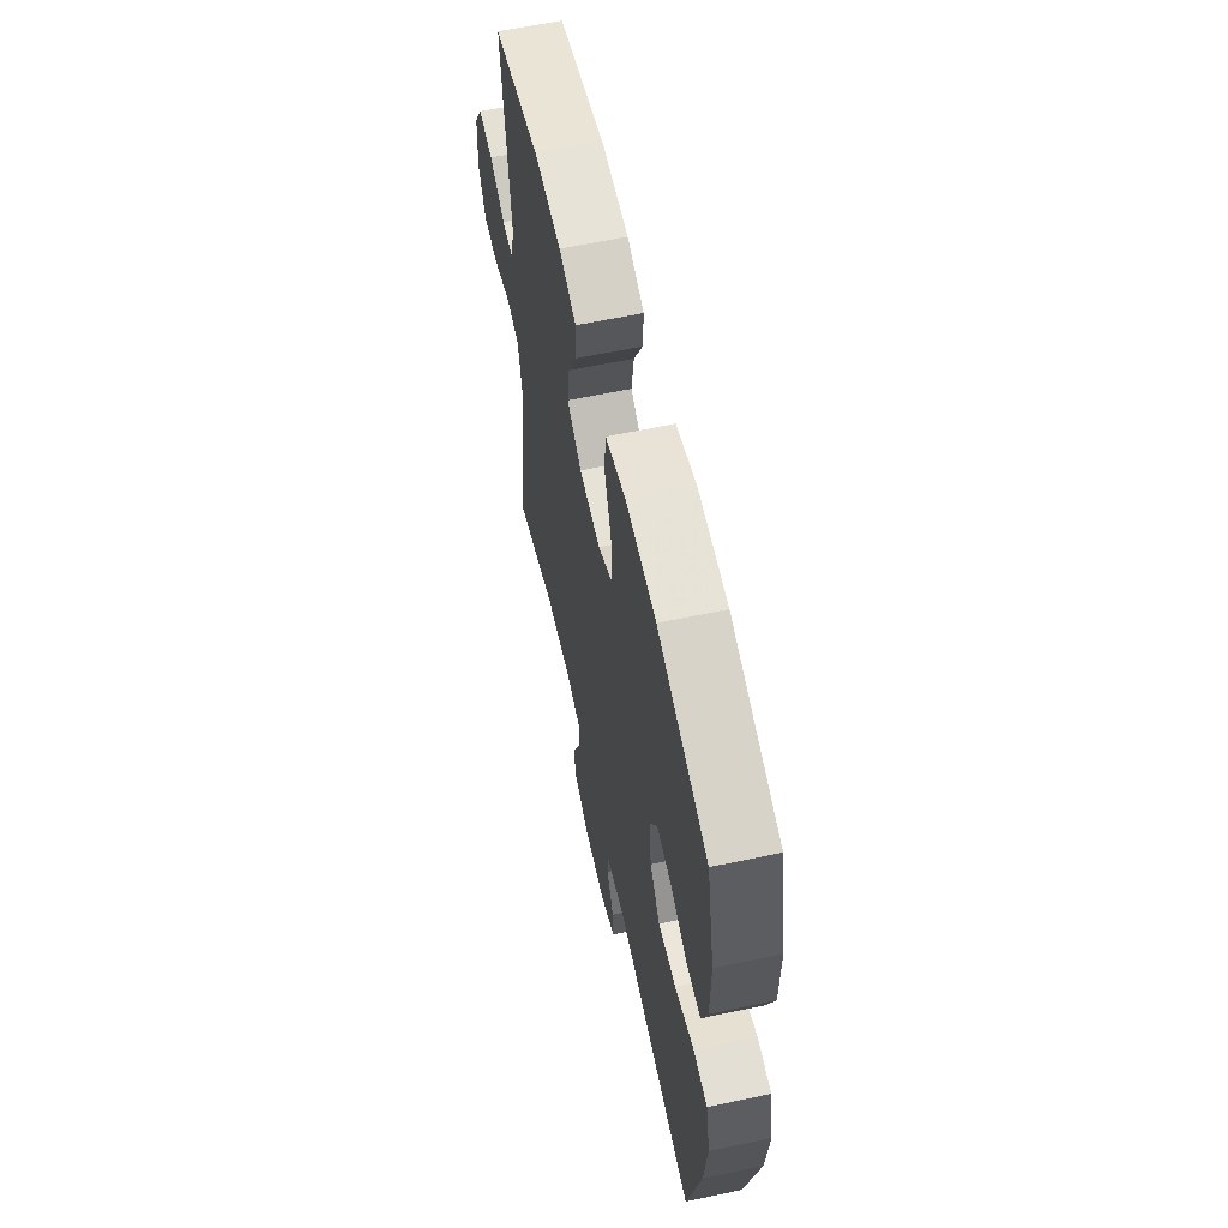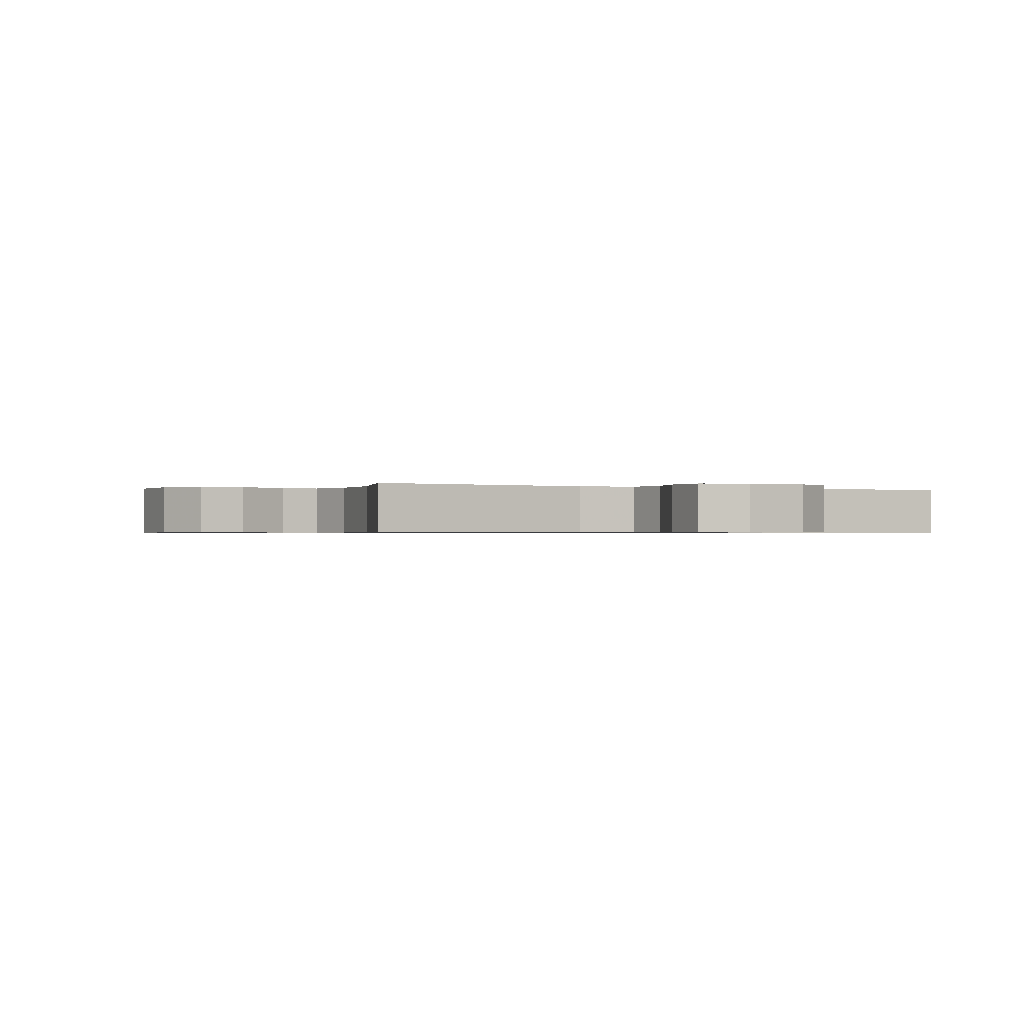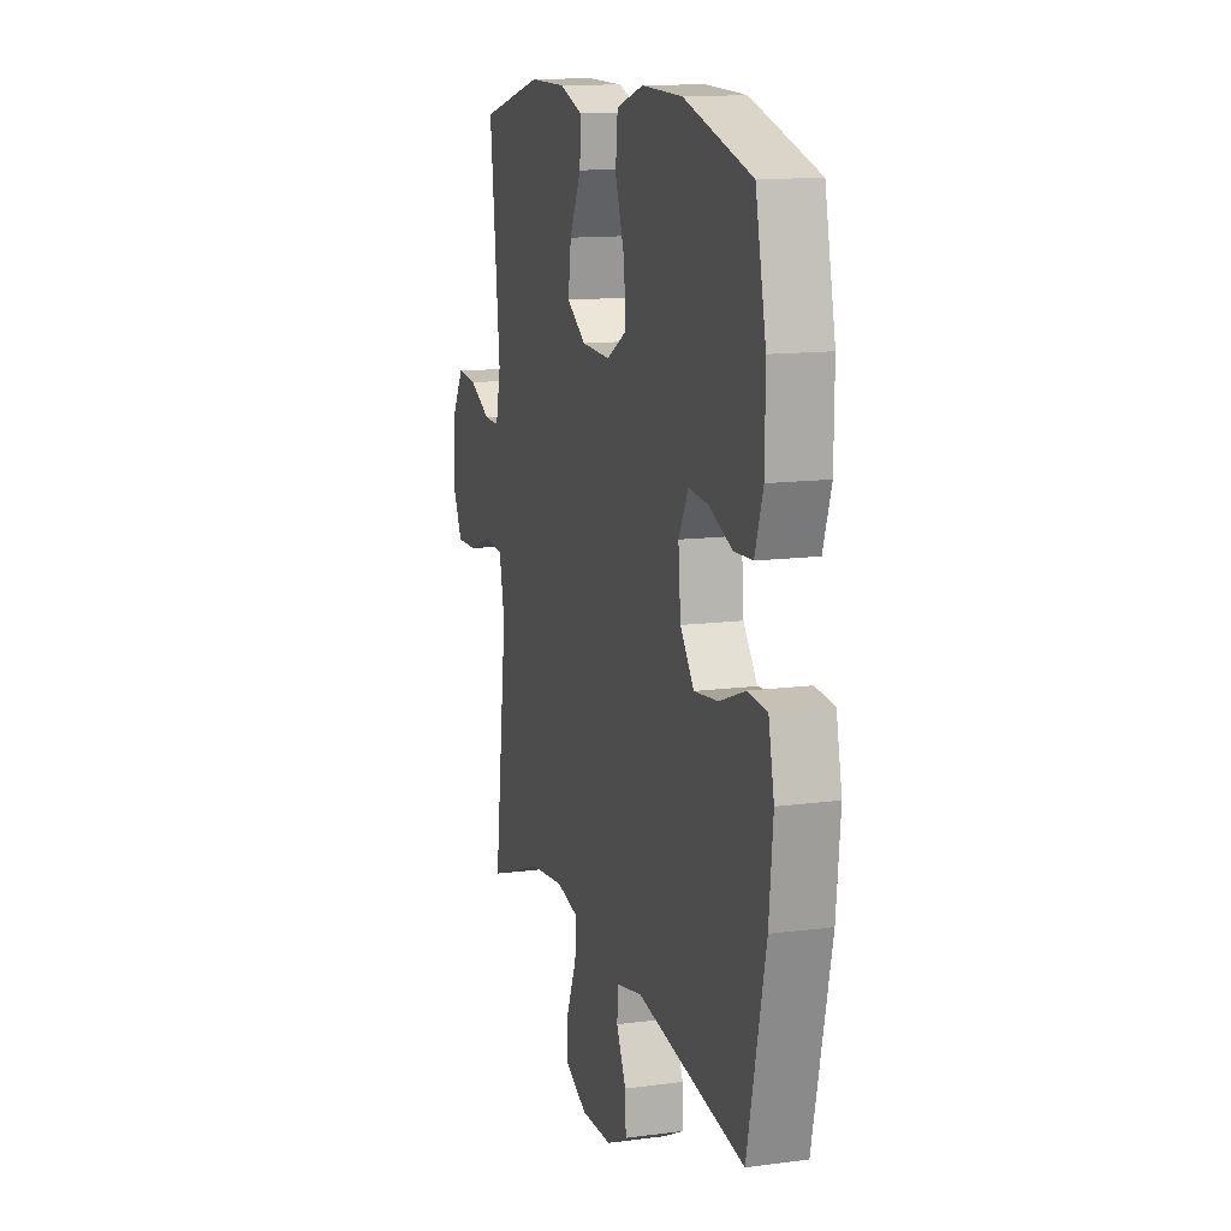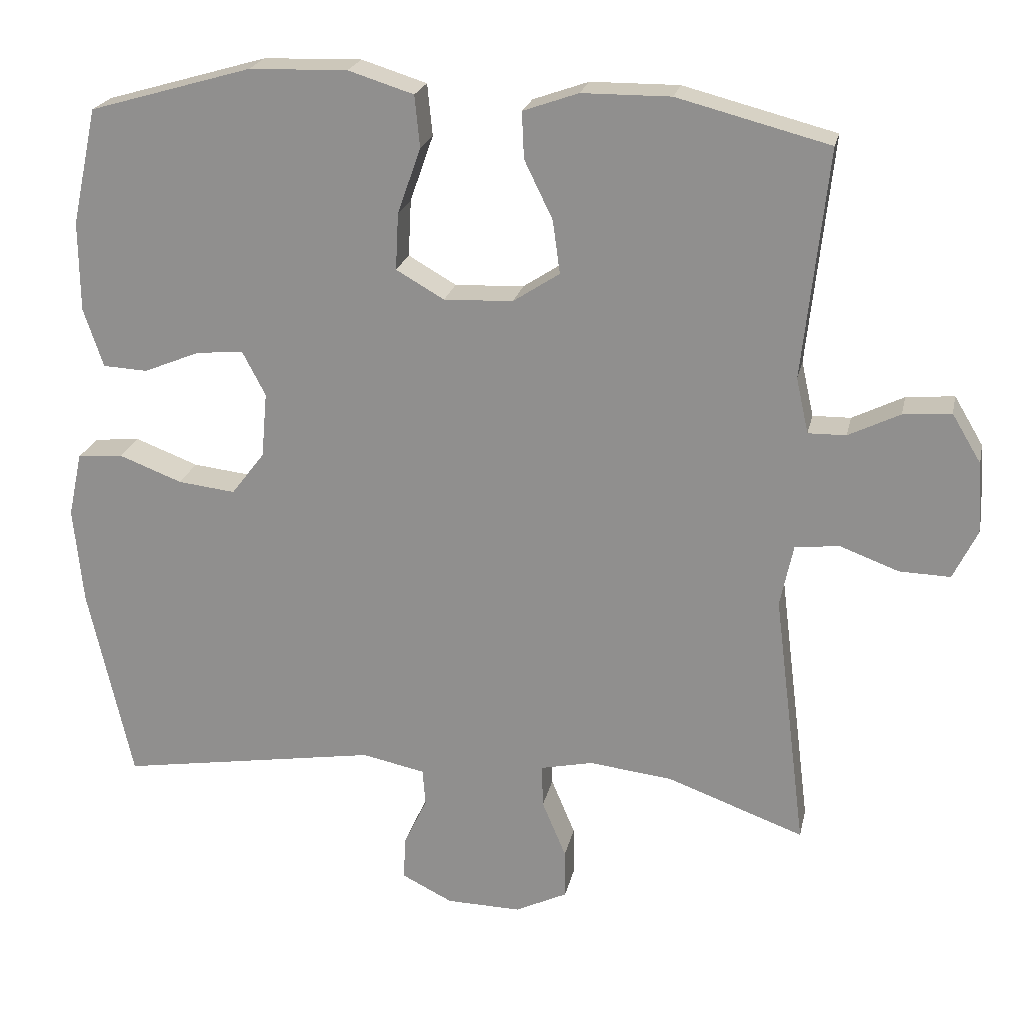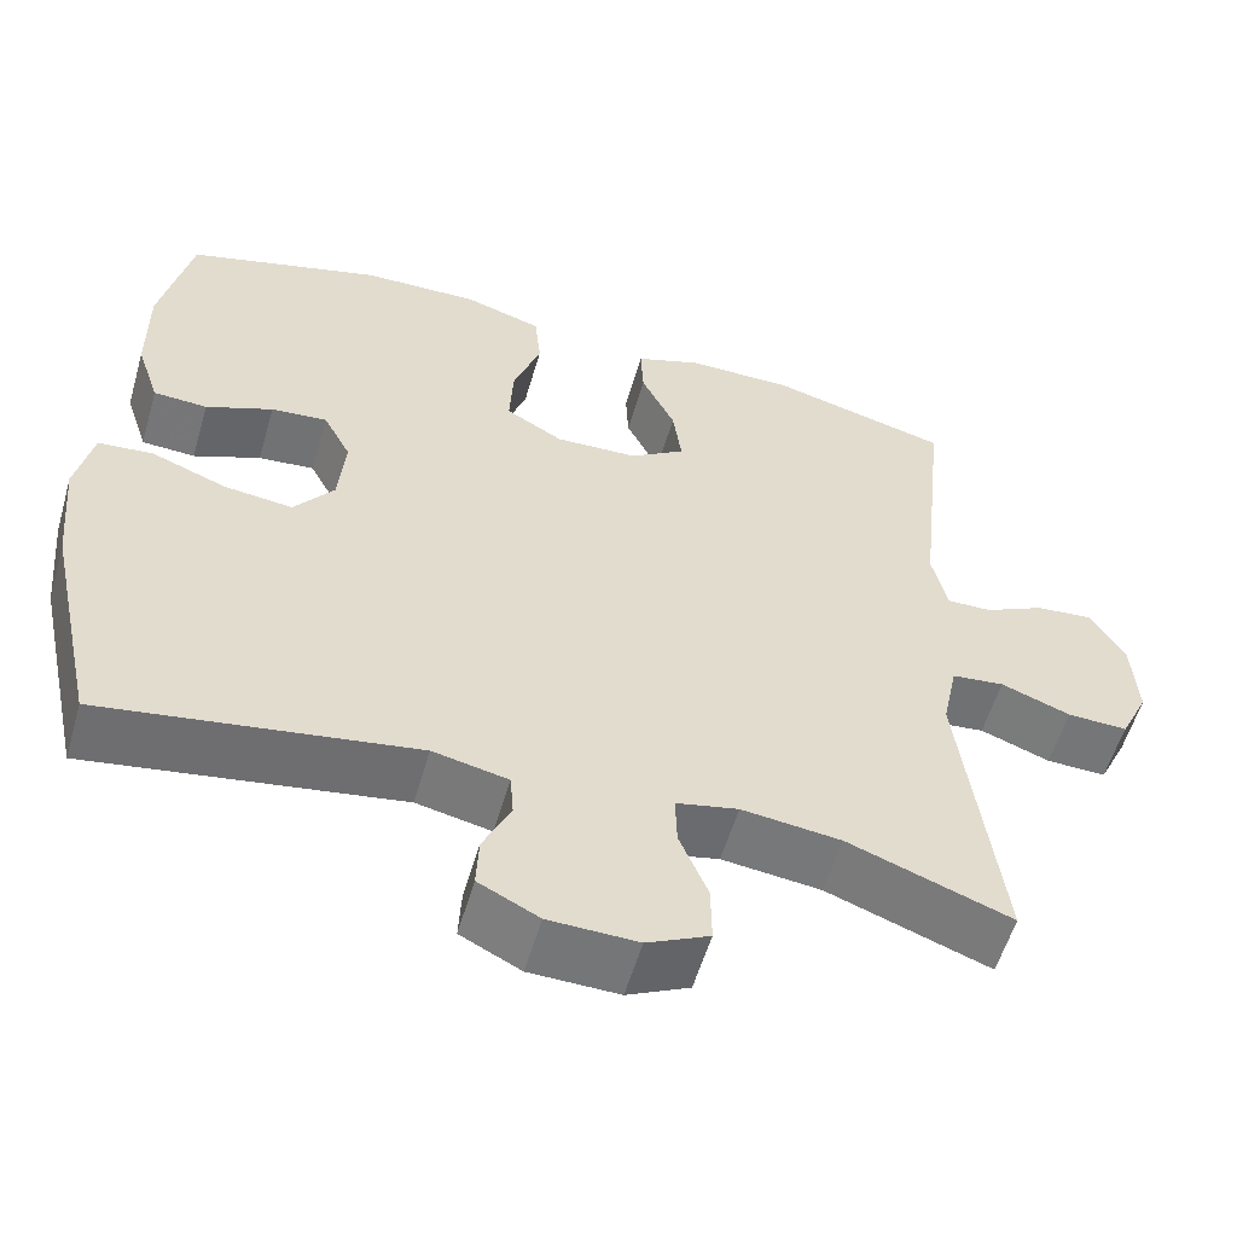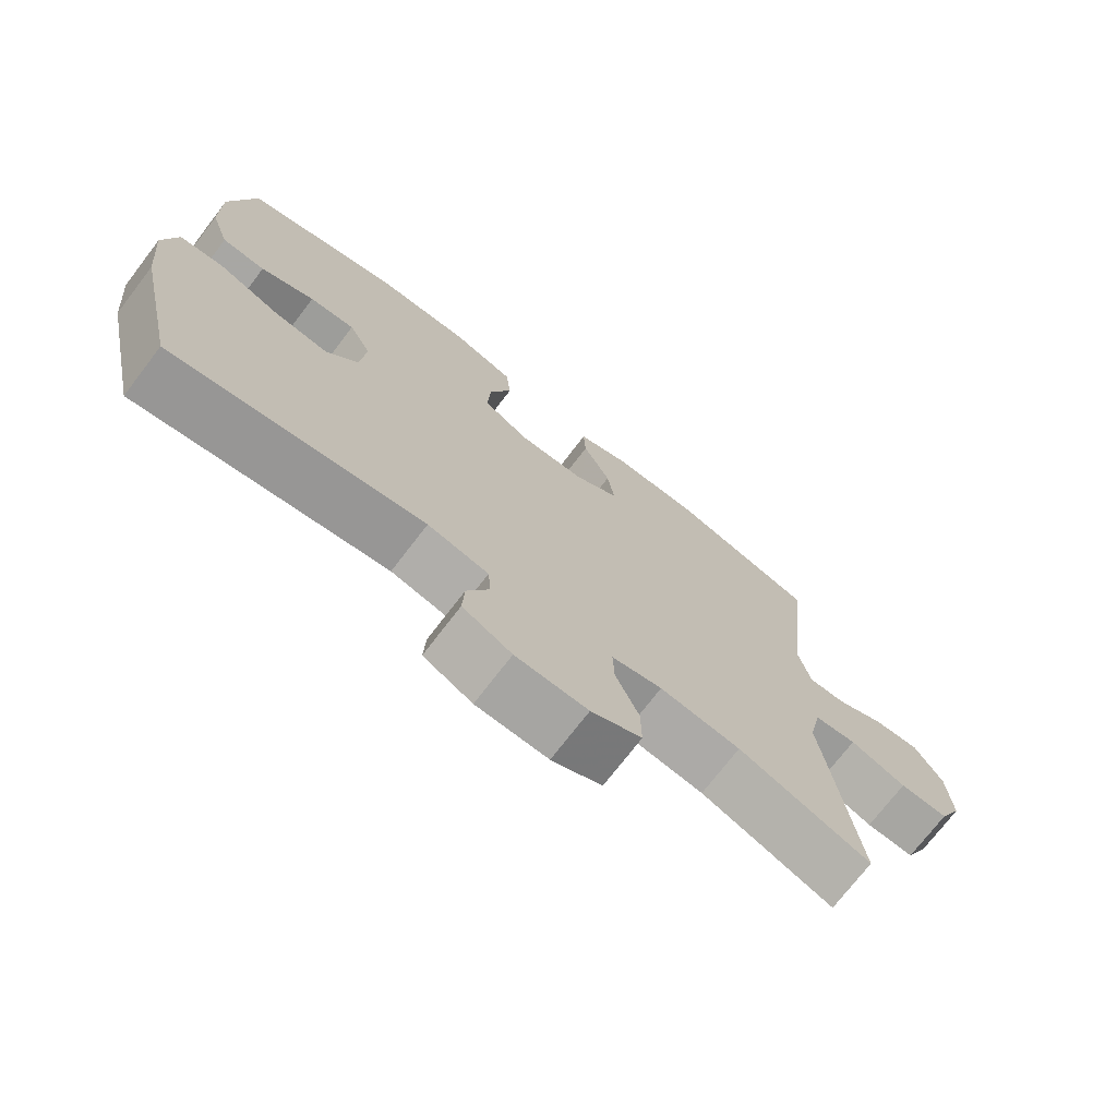
<metadata>
{"format":"obj","ext":"obj","renderer":"f3d","projection":"perspective","resolution":1024,"background":"white","views":[{"elev":61.3,"azim":77.8,"up":"+Z"},{"elev":-0.6,"azim":-118.4,"up":"+Y"},{"elev":13.2,"azim":73.2,"up":"+Z"},{"elev":22.1,"azim":-168.0,"up":"+Z"},{"elev":-56.5,"azim":163.8,"up":"+Z"},{"elev":-73.2,"azim":142.5,"up":"+Z"}]}
</metadata>
<code>
v -0.5 0.07 -0.5
v -0.455 0.07 -0.143
v -0.473 0.07 -0.057
v -0.534 0.07 -0.05
v -0.615 0.07 -0.08
v -0.685 0.07 -0.082
v -0.718 0.07 -0.014
v -0.712 0.07 0.084
v -0.672 0.07 0.151
v -0.606 0.07 0.145
v -0.535 0.07 0.11
v -0.483 0.07 0.109
v -0.466 0.07 0.185
v -0.5 0.07 0.5
v -0.291 0.07 0.554
v -0.169 0.07 0.553
v -0.093 0.07 0.526
v -0.096 0.07 0.462
v -0.135 0.07 0.382
v -0.145 0.07 0.309
v -0.081 0.07 0.267
v 0.014 0.07 0.263
v 0.08 0.07 0.301
v 0.076 0.07 0.379
v 0.044 0.07 0.47
v 0.051 0.07 0.541
v 0.141 0.07 0.569
v 0.276 0.07 0.565
v 0.5 0.07 0.5
v 0.535 0.07 0.339
v 0.534 0.07 0.215
v 0.507 0.07 0.134
v 0.445 0.07 0.131
v 0.368 0.07 0.163
v 0.303 0.07 0.169
v 0.271 0.07 0.108
v 0.279 0.07 0.018
v 0.325 0.07 -0.042
v 0.404 0.07 -0.033
v 0.491 0.07 0
v 0.554 0.07 -0.006
v 0.573 0.07 -0.095
v 0.56 0.07 -0.229
v 0.5 0.07 -0.5
v 0.141 0.07 -0.442
v 0.054 0.07 -0.46
v 0.05 0.07 -0.511
v 0.082 0.07 -0.578
v 0.085 0.07 -0.638
v 0.015 0.07 -0.673
v -0.088 0.07 -0.675
v -0.16 0.07 -0.64
v -0.159 0.07 -0.572
v -0.126 0.07 -0.493
v -0.124 0.07 -0.434
v -0.196 0.07 -0.418
v -0.311 0.07 -0.431
v -0.5 0 -0.5
v -0.455 0 -0.143
v -0.473 0 -0.057
v -0.534 0 -0.05
v -0.615 0 -0.08
v -0.685 0 -0.082
v -0.718 0 -0.014
v -0.712 0 0.084
v -0.672 0 0.151
v -0.606 0 0.145
v -0.535 0 0.11
v -0.483 0 0.109
v -0.466 0 0.185
v -0.5 0 0.5
v -0.291 0 0.554
v -0.169 0 0.553
v -0.093 0 0.526
v -0.096 0 0.462
v -0.135 0 0.382
v -0.145 0 0.309
v -0.081 0 0.267
v 0.014 0 0.263
v 0.08 0 0.301
v 0.076 0 0.379
v 0.044 0 0.47
v 0.051 0 0.541
v 0.141 0 0.569
v 0.276 0 0.565
v 0.5 0 0.5
v 0.535 0 0.339
v 0.534 0 0.215
v 0.507 0 0.134
v 0.445 0 0.131
v 0.368 0 0.163
v 0.303 0 0.169
v 0.271 0 0.108
v 0.279 0 0.018
v 0.325 0 -0.042
v 0.404 0 -0.033
v 0.491 0 0
v 0.554 0 -0.006
v 0.573 0 -0.095
v 0.56 0 -0.229
v 0.5 0 -0.5
v 0.141 0 -0.442
v 0.054 0 -0.46
v 0.05 0 -0.511
v 0.082 0 -0.578
v 0.085 0 -0.638
v 0.015 0 -0.673
v -0.088 0 -0.675
v -0.16 0 -0.64
v -0.159 0 -0.572
v -0.126 0 -0.493
v -0.124 0 -0.434
v -0.196 0 -0.418
v -0.311 0 -0.431
f 52 53 54
f 51 52 54
f 50 51 54
f 49 50 54
f 48 49 54
f 47 48 54
f 46 47 54 55
f 45 46 55 56
f 43 44 45
f 42 43 45
f 41 42 45
f 40 41 45
f 39 40 45
f 38 39 45 56
f 32 33 34
f 31 32 34
f 30 31 34
f 29 30 34
f 28 29 34
f 27 28 34
f 26 27 34
f 25 26 34
f 24 25 34
f 23 24 34 35
f 22 23 35 36
f 17 18 19
f 16 17 19
f 15 16 19
f 14 15 19
f 13 14 19
f 12 13 19 20
f 9 10 11
f 8 9 11
f 7 8 11
f 6 7 11
f 5 6 11
f 4 5 11
f 3 4 11 12
f 12 20 21
f 3 12 21
f 2 3 21
f 37 38 56 57
f 36 37 57
f 22 36 57
f 21 22 57
f 2 21 57
f 1 2 57
f 111 110 109
f 111 109 108
f 111 108 107
f 111 107 106
f 111 106 105
f 111 105 104
f 112 111 104 103
f 113 112 103 102
f 102 101 100
f 102 100 99
f 102 99 98
f 102 98 97
f 102 97 96
f 113 102 96 95
f 91 90 89
f 91 89 88
f 91 88 87
f 91 87 86
f 91 86 85
f 91 85 84
f 91 84 83
f 91 83 82
f 91 82 81
f 92 91 81 80
f 93 92 80 79
f 76 75 74
f 76 74 73
f 76 73 72
f 76 72 71
f 76 71 70
f 77 76 70 69
f 68 67 66
f 68 66 65
f 68 65 64
f 68 64 63
f 68 63 62
f 68 62 61
f 69 68 61 60
f 78 77 69
f 78 69 60
f 78 60 59
f 114 113 95 94
f 114 94 93
f 114 93 79
f 114 79 78
f 114 78 59
f 114 59 58
f 1 58 59 2
f 2 59 60 3
f 3 60 61 4
f 4 61 62 5
f 5 62 63 6
f 6 63 64 7
f 7 64 65 8
f 8 65 66 9
f 9 66 67 10
f 10 67 68 11
f 11 68 69 12
f 12 69 70 13
f 13 70 71 14
f 14 71 72 15
f 15 72 73 16
f 16 73 74 17
f 17 74 75 18
f 18 75 76 19
f 19 76 77 20
f 20 77 78 21
f 21 78 79 22
f 22 79 80 23
f 23 80 81 24
f 24 81 82 25
f 25 82 83 26
f 26 83 84 27
f 27 84 85 28
f 28 85 86 29
f 29 86 87 30
f 30 87 88 31
f 31 88 89 32
f 32 89 90 33
f 33 90 91 34
f 34 91 92 35
f 35 92 93 36
f 36 93 94 37
f 37 94 95 38
f 38 95 96 39
f 39 96 97 40
f 40 97 98 41
f 41 98 99 42
f 42 99 100 43
f 43 100 101 44
f 44 101 102 45
f 45 102 103 46
f 46 103 104 47
f 47 104 105 48
f 48 105 106 49
f 49 106 107 50
f 50 107 108 51
f 51 108 109 52
f 52 109 110 53
f 53 110 111 54
f 54 111 112 55
f 55 112 113 56
f 56 113 114 57
f 57 114 58 1

</code>
